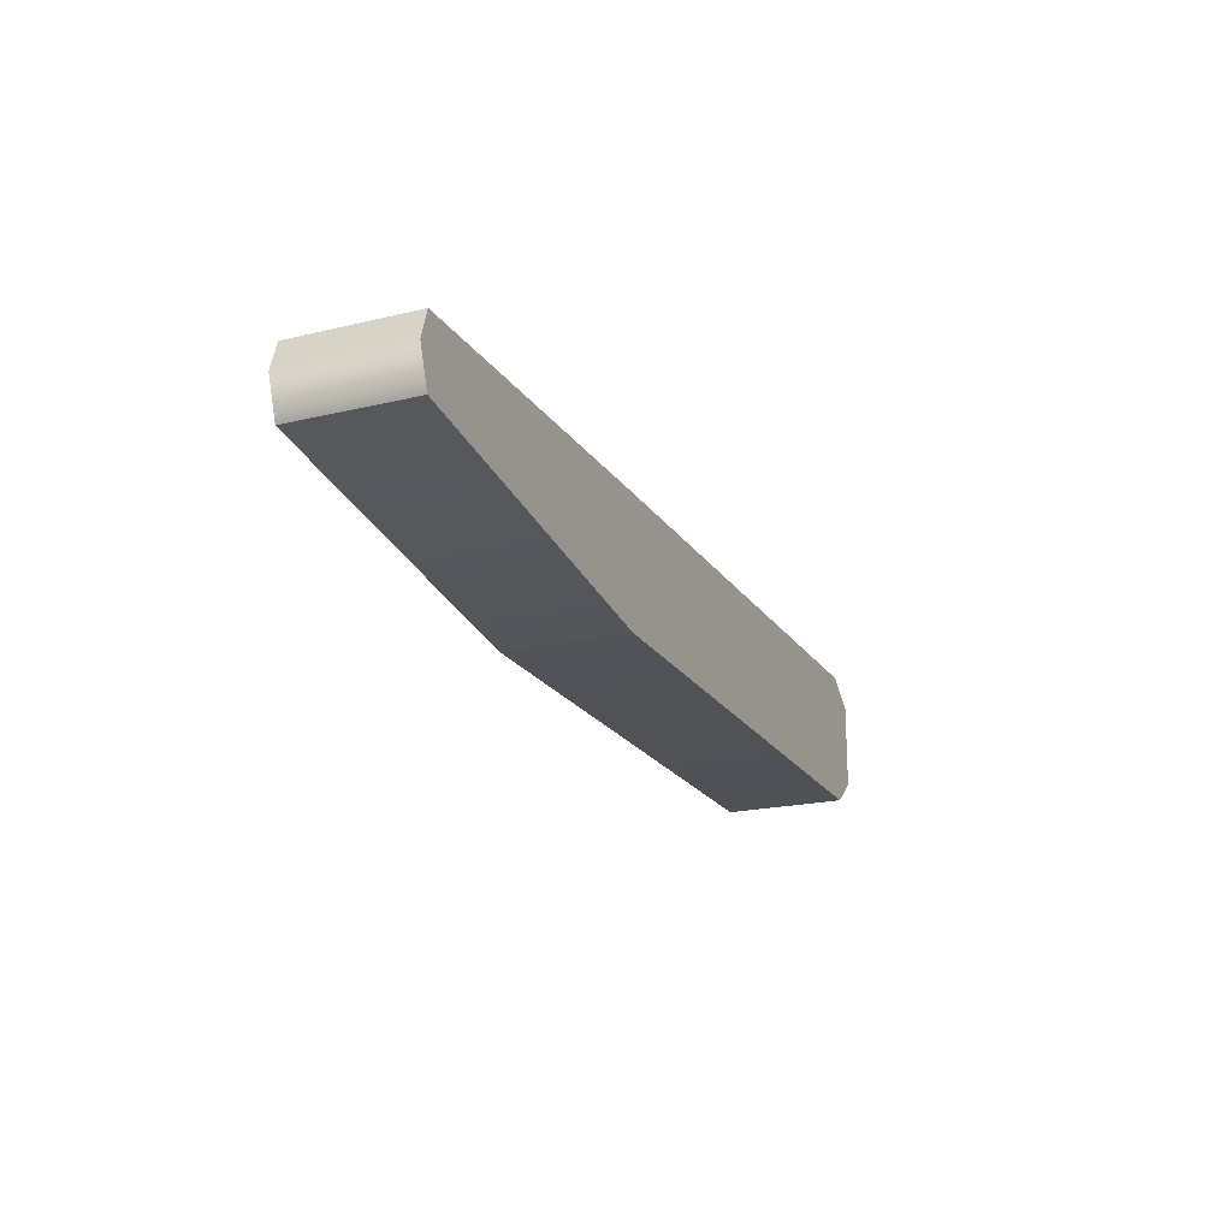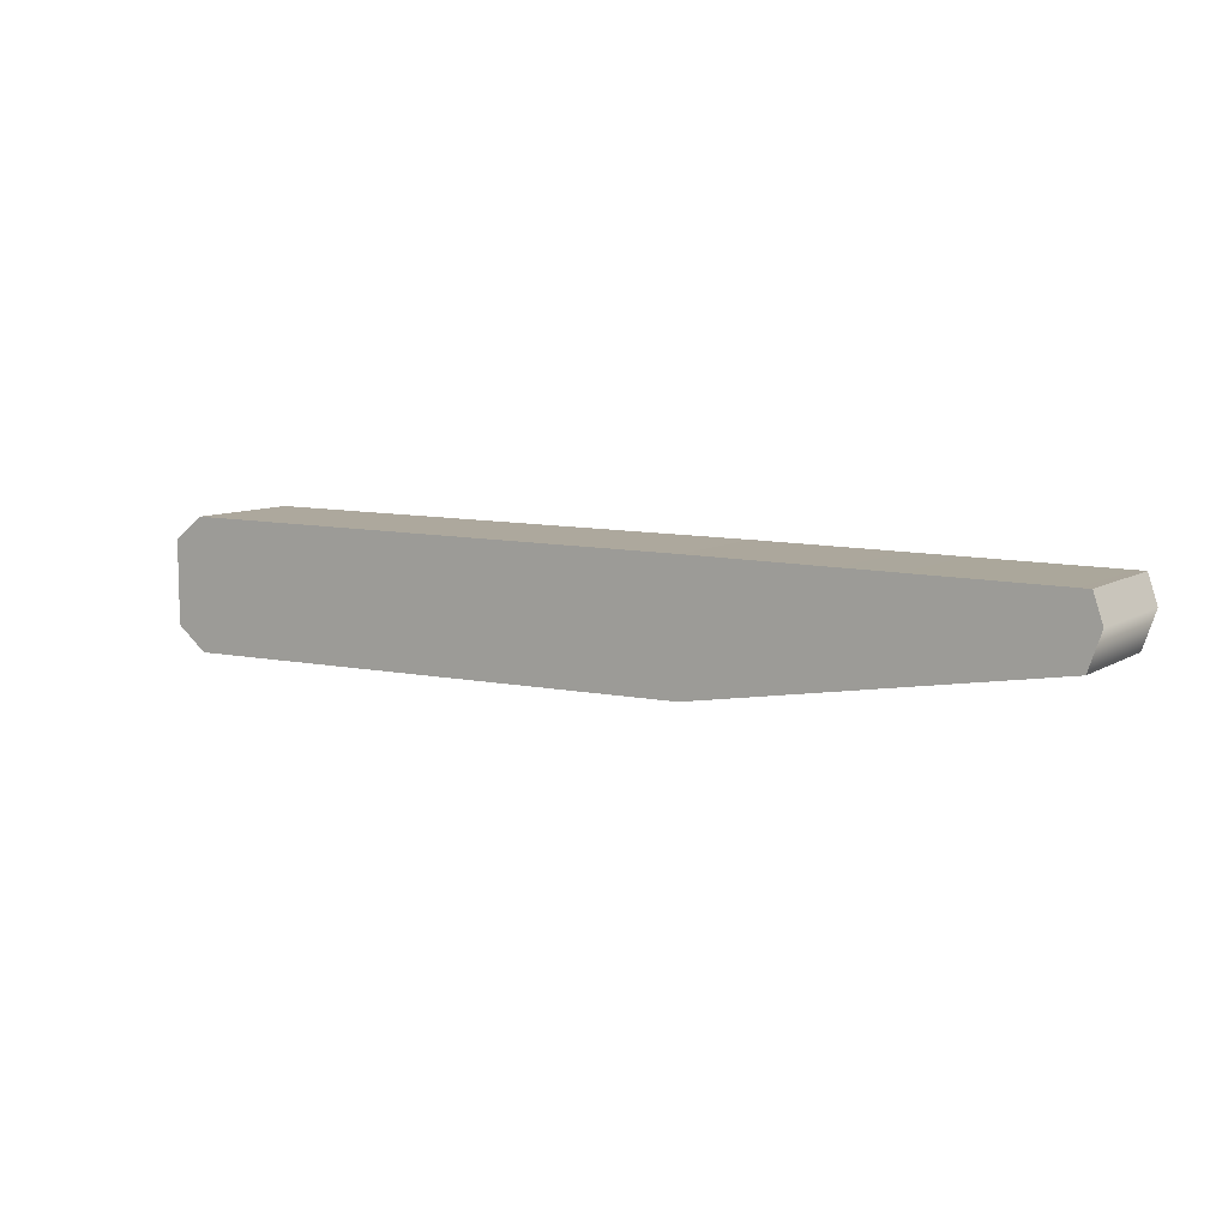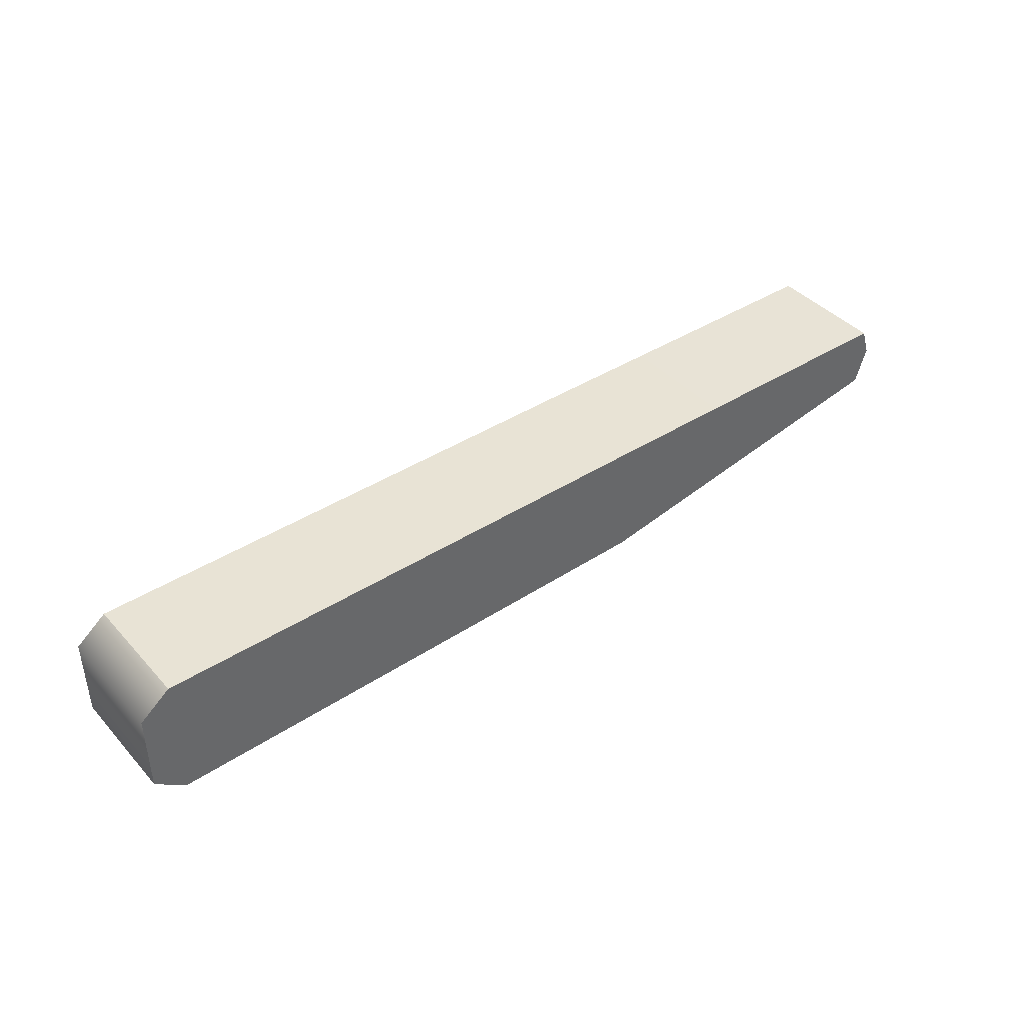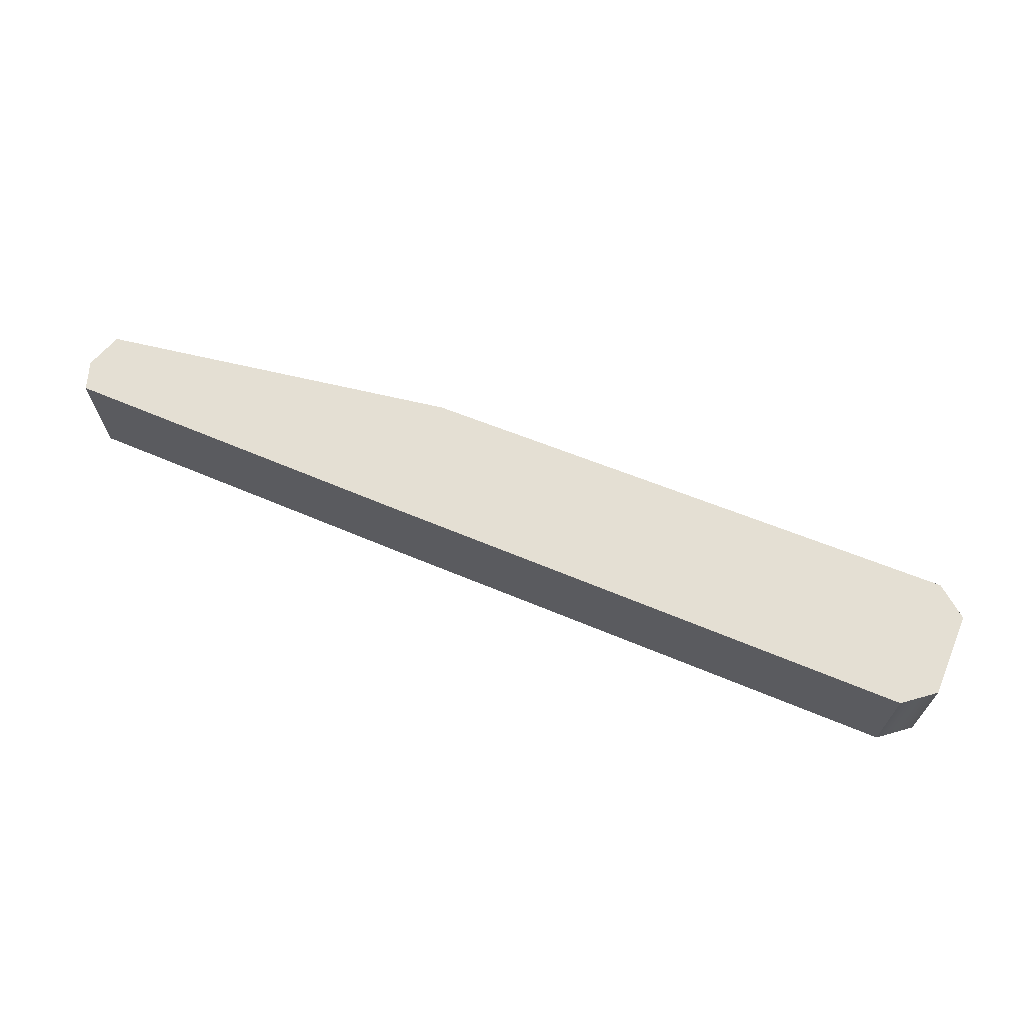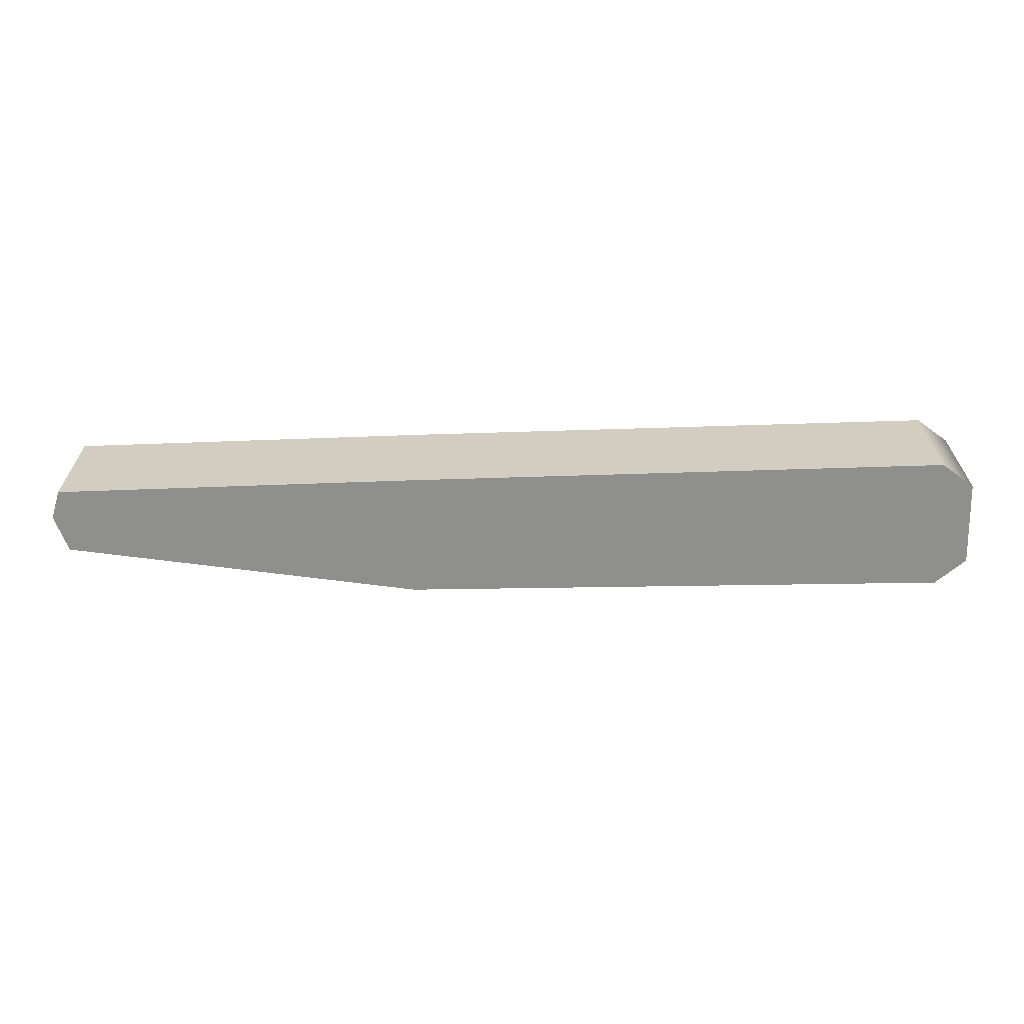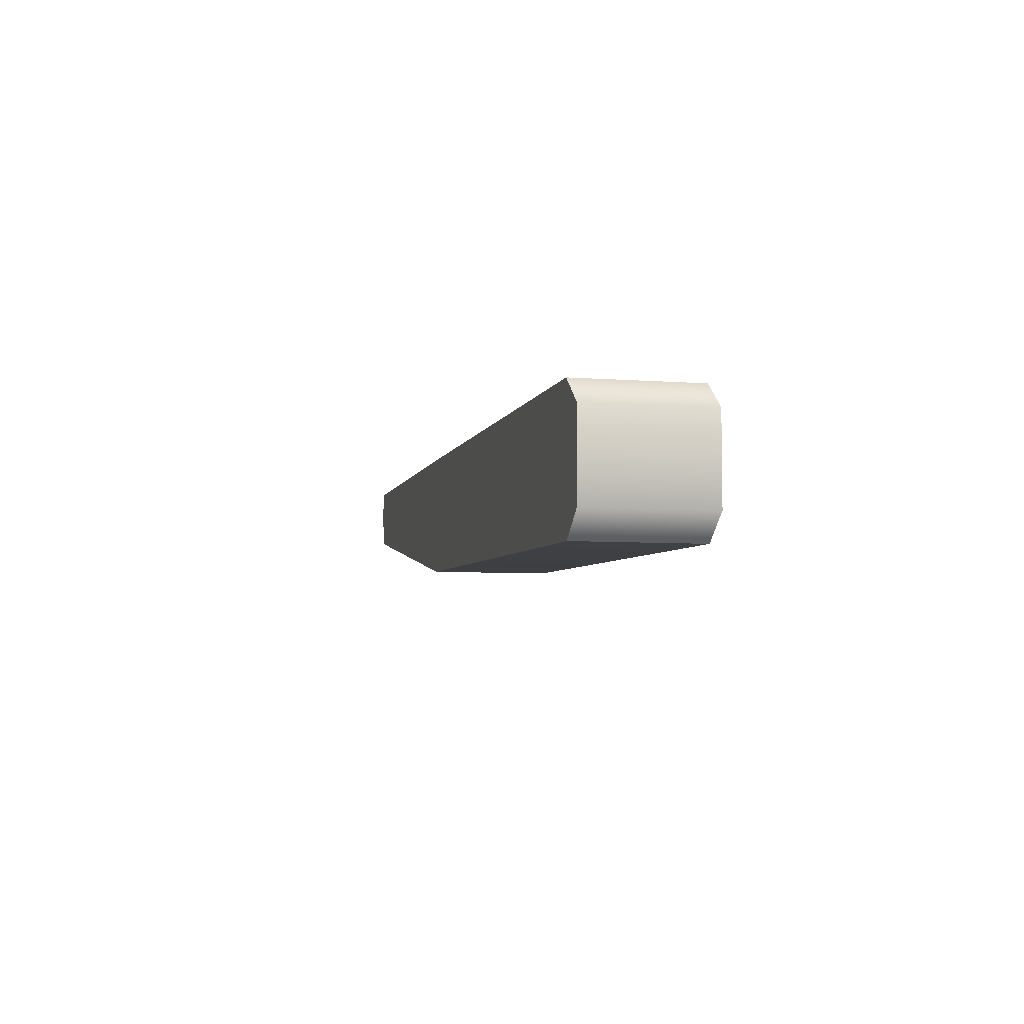
<metadata>
{"format":"obj","ext":"obj","renderer":"f3d","projection":"perspective","resolution":1024,"background":"white","views":[{"elev":-20.0,"azim":113.8,"up":"+Y"},{"elev":8.7,"azim":33.0,"up":"+Y"},{"elev":41.2,"azim":-37.9,"up":"+Y"},{"elev":66.8,"azim":-157.5,"up":"+Z"},{"elev":-65.2,"azim":-178.2,"up":"+Z"},{"elev":-5.6,"azim":-103.6,"up":"+Y"}]}
</metadata>
<code>
o model_1917
v 0.08511 -0.01214 0.1098
v 0.08511 -0.01214 -0.1098
v -0.8937 -0.01214 -0.1098
v -0.8937 -0.01214 0.1098
v 0.08511 -0.01214 -0.1098
v 0.08511 -0.2371 -0.1098
v -0.8937 -0.2528 -0.1098
v -0.8937 -0.01214 -0.1098
v 0.08511 -0.2371 -0.1098
v 0.08511 -0.2371 0.1098
v -0.8937 -0.2528 0.1098
v -0.8937 -0.2528 -0.1098
v 0.7277 -0.01558 -0.1098
v 0.7277 -0.01558 0.1098
v 0.7448 -0.06672 0.1098
v 0.7448 -0.06672 -0.1098
v 0.08511 -0.01214 -0.1098
v 0.08511 -0.01214 0.1098
v 0.7277 -0.01558 0.1098
v 0.7277 -0.01558 -0.1098
v 0.7277 -0.01558 -0.1098
v 0.7223 -0.1329 -0.1098
v 0.08511 -0.2371 0.1098
v 0.08511 -0.2371 -0.1098
v 0.7223 -0.1329 -0.1098
v 0.7223 -0.1329 0.1098
v 0.08511 -0.01214 0.1098
v 0.08511 -0.2371 0.1098
v 0.7223 -0.1329 0.1098
v 0.7277 -0.01558 0.1098
v 0.7448 -0.06672 0.1098
v -0.8937 -0.01214 0.1098
v -0.8937 -0.2528 0.1098
v 0.7223 -0.1329 0.1098
v 0.7223 -0.1329 -0.1098
v -0.9497 -0.2084 0.1098
v -0.9497 -0.05647 0.1098
v -0.9497 -0.05647 -0.1098
v -0.9497 -0.2084 -0.1098
v -0.8937 -0.2528 -0.1098
v -0.8937 -0.2528 0.1098
v -0.8937 -0.01214 0.1098
v -0.8937 -0.01214 -0.1098
v -0.9497 -0.05647 -0.1098
v -0.9497 -0.2084 -0.1098
v -0.9497 -0.05647 0.1098
v -0.9497 -0.2084 0.1098
v 0.7448 -0.06672 -0.1098
g surface_000
f 22 21 48
f 6 21 22
f 6 5 21
f 5 6 7
f 5 7 8
f 44 8 7
f 44 7 45
f 46 47 33
f 46 33 32
f 28 32 33
f 28 27 32
f 27 28 29
f 27 29 30
f 31 30 29
f 38 42 43
f 38 37 42
f 36 37 38
f 36 38 39
f 36 39 40
f 36 40 41
f 15 34 35
f 15 35 16
f 13 15 16
f 13 14 15
f 23 25 26
f 23 24 25
f 17 19 20
f 17 18 19
f 9 11 12
f 9 10 11
f 1 3 4
f 1 2 3

</code>
